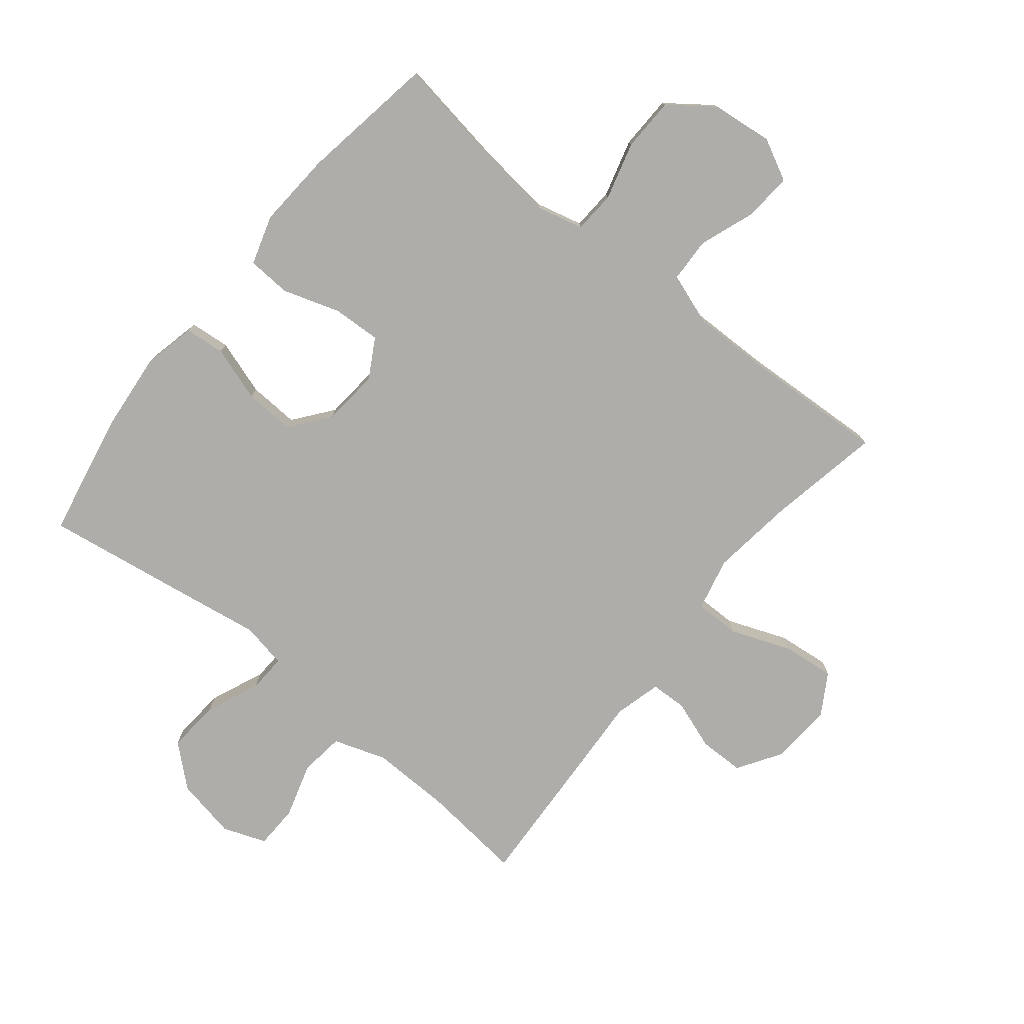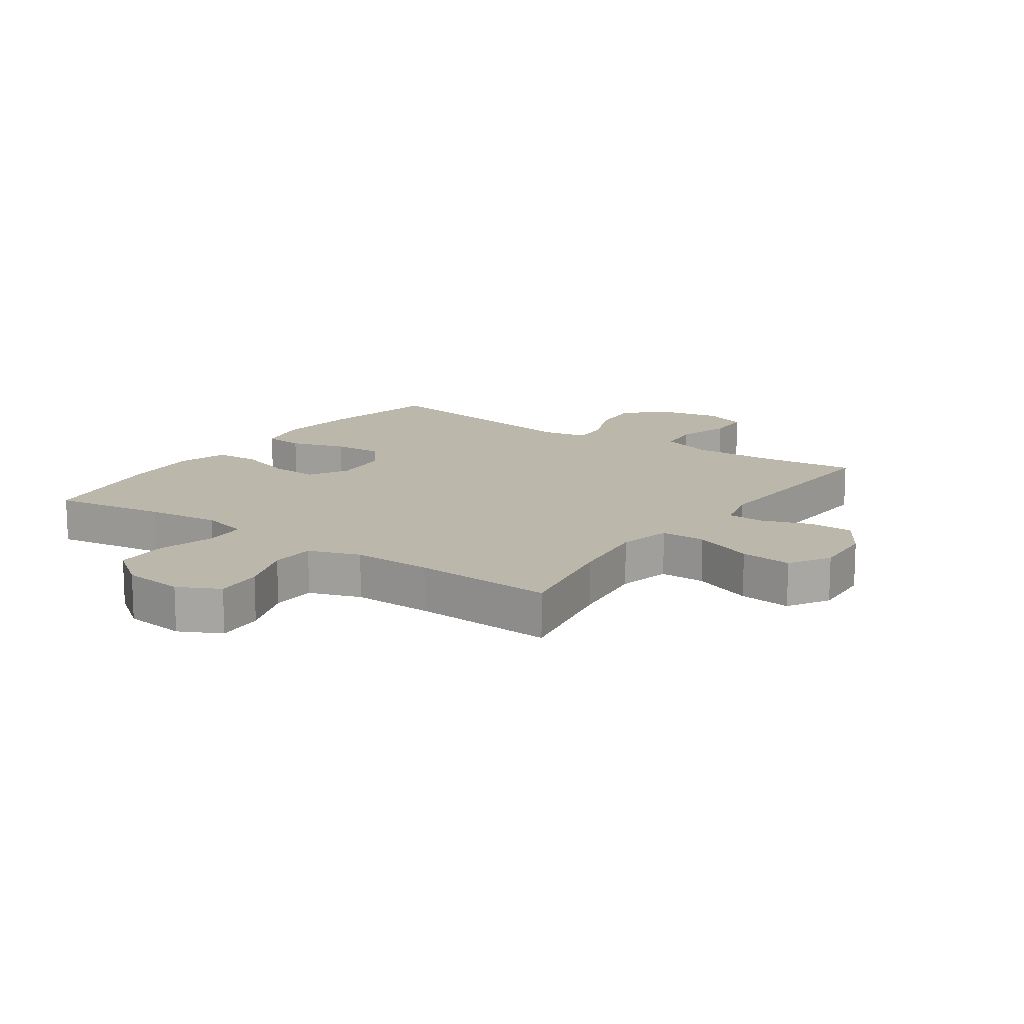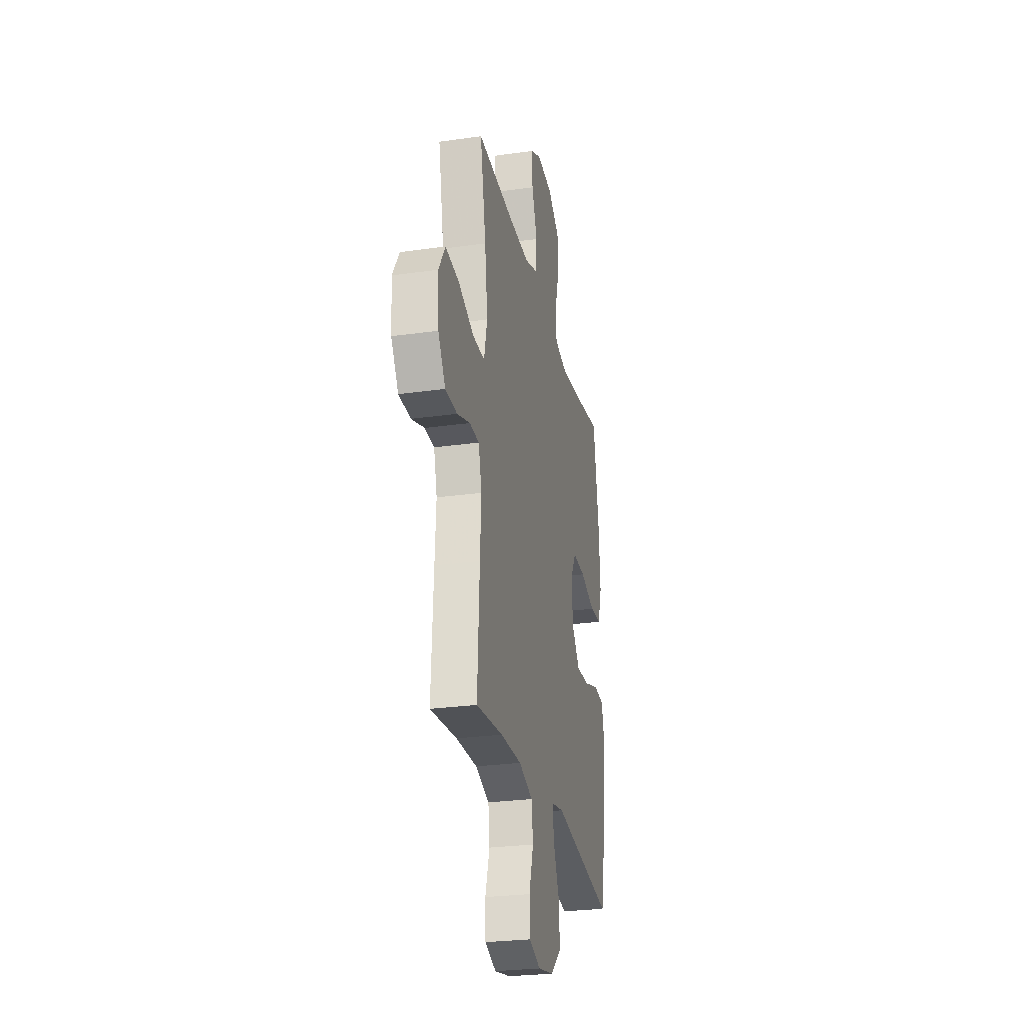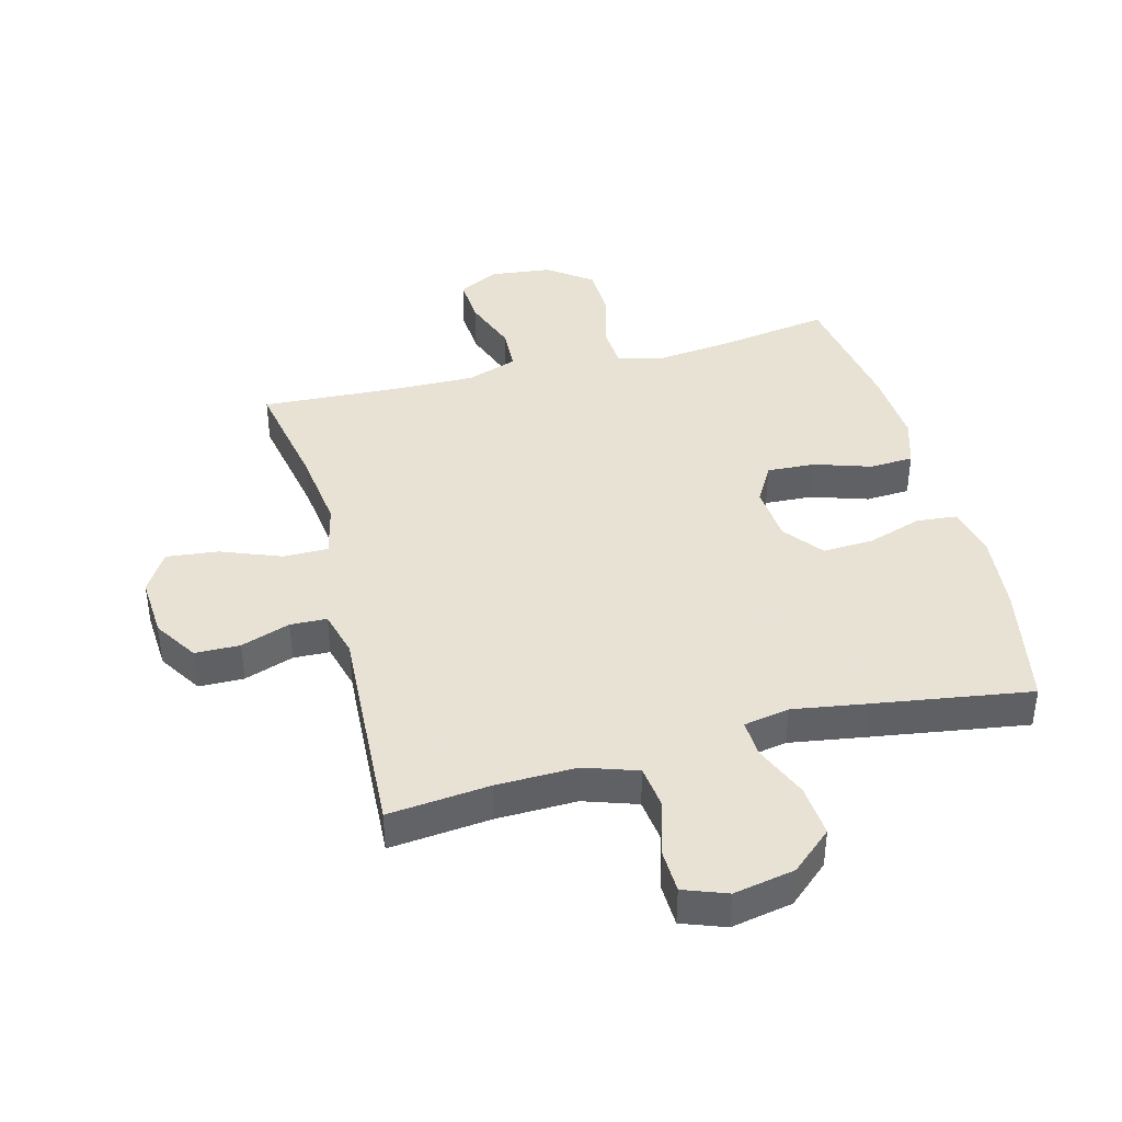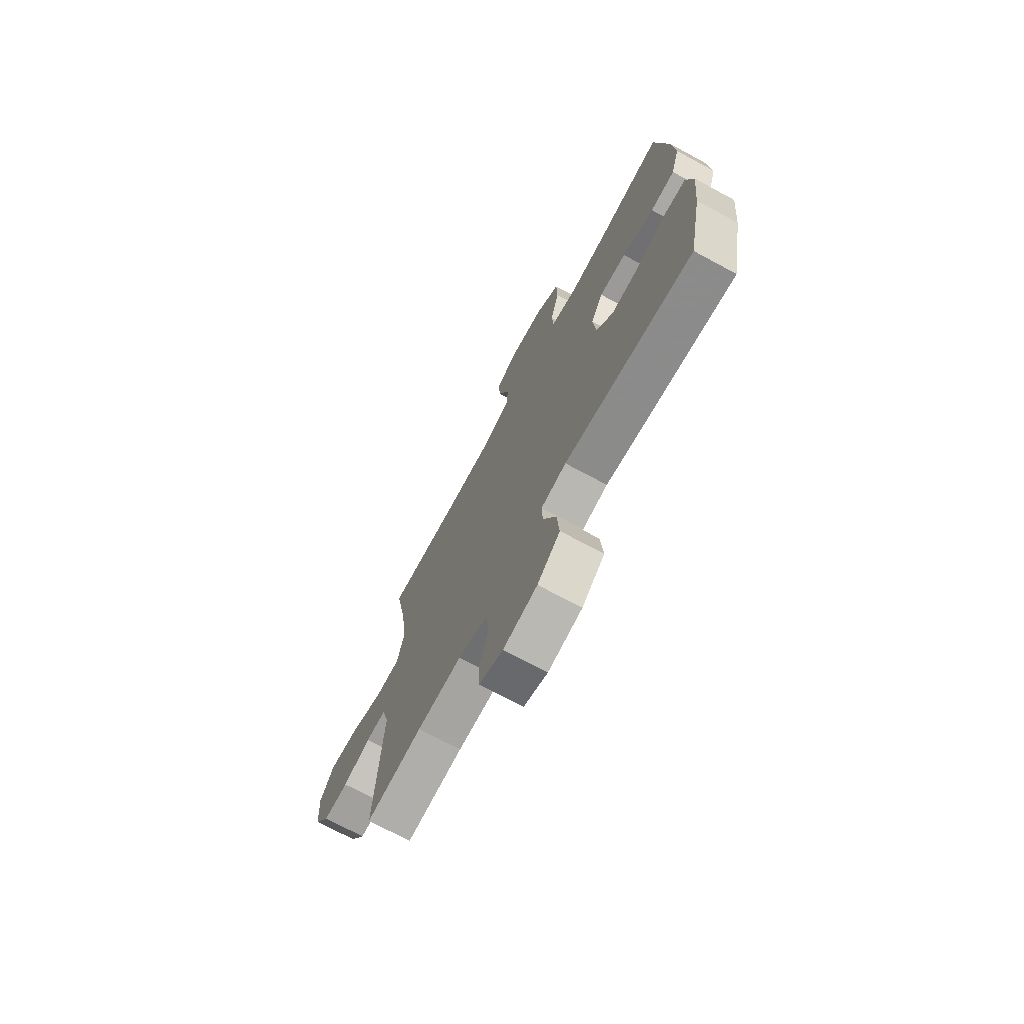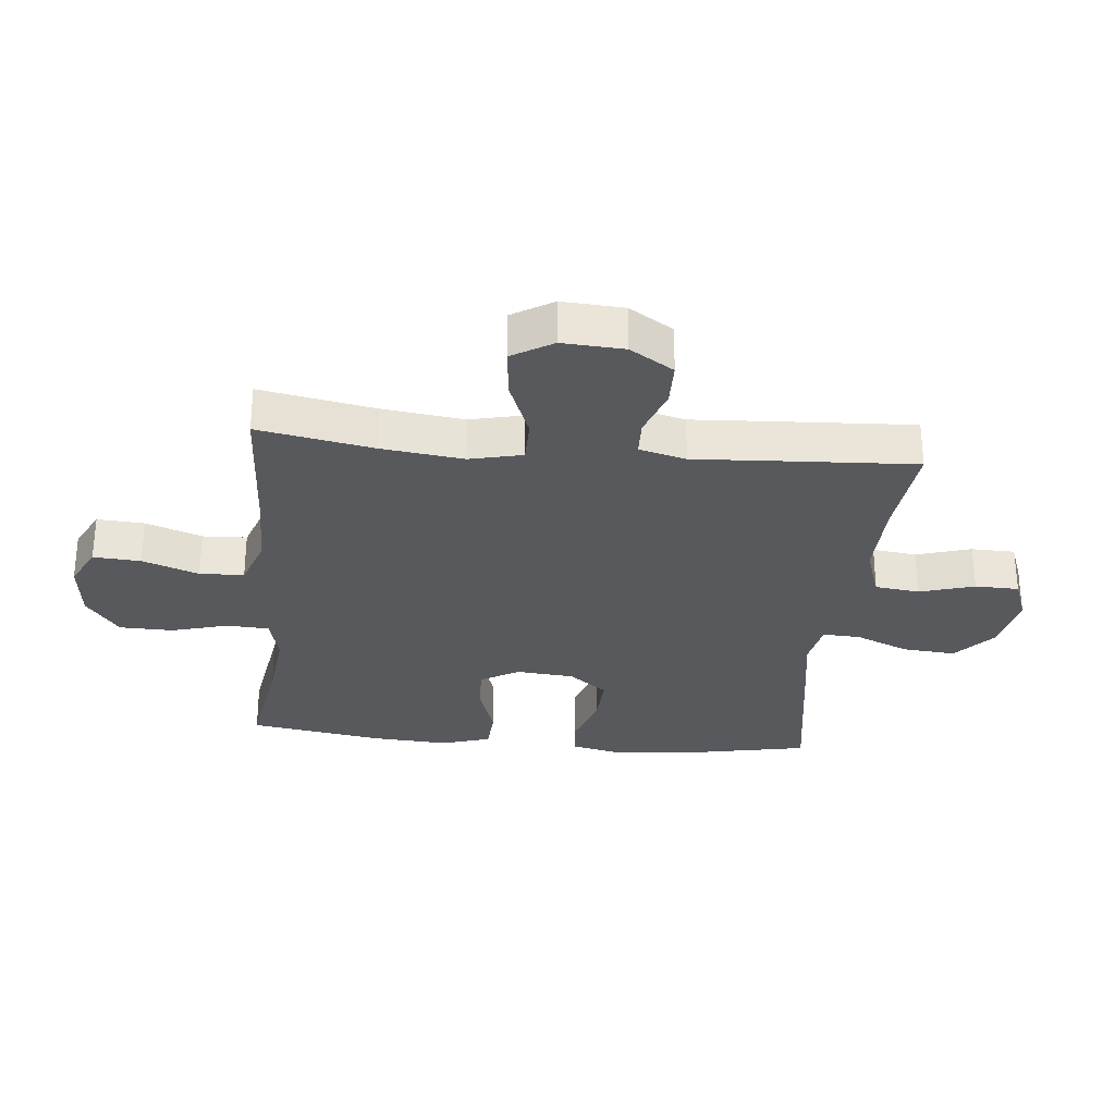
<metadata>
{"format":"obj","ext":"obj","renderer":"f3d","projection":"perspective","resolution":1024,"background":"white","views":[{"elev":-77.2,"azim":-39.0,"up":"+Y"},{"elev":14.3,"azim":34.9,"up":"+Y"},{"elev":-26.9,"azim":102.4,"up":"+Z"},{"elev":40.6,"azim":165.3,"up":"+Y"},{"elev":-72.3,"azim":-118.3,"up":"+Z"},{"elev":-29.6,"azim":84.4,"up":"+Y"}]}
</metadata>
<code>
v 0.5 0.07 0.5
v 0.465 0.07 0.314
v 0.448 0.07 0.181
v 0.468 0.07 0.095
v 0.541 0.07 0.095
v 0.639 0.07 0.133
v 0.723 0.07 0.142
v 0.763 0.07 0.076
v 0.757 0.07 -0.024
v 0.712 0.07 -0.095
v 0.639 0.07 -0.096
v 0.559 0.07 -0.068
v 0.5 0.07 -0.07
v 0.48 0.07 -0.146
v 0.487 0.07 -0.264
v 0.5 0.07 -0.5
v 0.336 0.07 -0.483
v 0.206 0.07 -0.48
v 0.12 0.07 -0.509
v 0.111 0.07 -0.581
v 0.138 0.07 -0.67
v 0.136 0.07 -0.741
v 0.066 0.07 -0.767
v -0.033 0.07 -0.748
v -0.099 0.07 -0.69
v -0.092 0.07 -0.605
v -0.055 0.07 -0.517
v -0.052 0.07 -0.456
v -0.126 0.07 -0.442
v -0.246 0.07 -0.461
v -0.5 0.07 -0.5
v -0.54 0.07 -0.298
v -0.553 0.07 -0.169
v -0.534 0.07 -0.084
v -0.469 0.07 -0.078
v -0.38 0.07 -0.107
v -0.298 0.07 -0.111
v -0.249 0.07 -0.048
v -0.241 0.07 0.045
v -0.277 0.07 0.108
v -0.355 0.07 0.104
v -0.447 0.07 0.074
v -0.518 0.07 0.078
v -0.543 0.07 0.158
v -0.535 0.07 0.282
v -0.5 0.07 0.5
v -0.316 0.07 0.471
v -0.198 0.07 0.458
v -0.122 0.07 0.477
v -0.118 0.07 0.545
v -0.144 0.07 0.638
v -0.142 0.07 0.725
v -0.071 0.07 0.778
v 0.028 0.07 0.789
v 0.095 0.07 0.755
v 0.09 0.07 0.678
v 0.057 0.07 0.587
v 0.06 0.07 0.515
v 0.143 0.07 0.486
v 0.272 0.07 0.488
v 0.5 0 0.5
v 0.465 0 0.314
v 0.448 0 0.181
v 0.468 0 0.095
v 0.541 0 0.095
v 0.639 0 0.133
v 0.723 0 0.142
v 0.763 0 0.076
v 0.757 0 -0.024
v 0.712 0 -0.095
v 0.639 0 -0.096
v 0.559 0 -0.068
v 0.5 0 -0.07
v 0.48 0 -0.146
v 0.487 0 -0.264
v 0.5 0 -0.5
v 0.336 0 -0.483
v 0.206 0 -0.48
v 0.12 0 -0.509
v 0.111 0 -0.581
v 0.138 0 -0.67
v 0.136 0 -0.741
v 0.066 0 -0.767
v -0.033 0 -0.748
v -0.099 0 -0.69
v -0.092 0 -0.605
v -0.055 0 -0.517
v -0.052 0 -0.456
v -0.126 0 -0.442
v -0.246 0 -0.461
v -0.5 0 -0.5
v -0.54 0 -0.298
v -0.553 0 -0.169
v -0.534 0 -0.084
v -0.469 0 -0.078
v -0.38 0 -0.107
v -0.298 0 -0.111
v -0.249 0 -0.048
v -0.241 0 0.045
v -0.277 0 0.108
v -0.355 0 0.104
v -0.447 0 0.074
v -0.518 0 0.078
v -0.543 0 0.158
v -0.535 0 0.282
v -0.5 0 0.5
v -0.316 0 0.471
v -0.198 0 0.458
v -0.122 0 0.477
v -0.118 0 0.545
v -0.144 0 0.638
v -0.142 0 0.725
v -0.071 0 0.778
v 0.028 0 0.789
v 0.095 0 0.755
v 0.09 0 0.678
v 0.057 0 0.587
v 0.06 0 0.515
v 0.143 0 0.486
v 0.272 0 0.488
f 54 55 56 57
f 54 57 58
f 53 54 58
f 50 51 52 53
f 49 50 53 58
f 48 49 58 59
f 44 45 46 47
f 44 47 48
f 41 42 43 44
f 40 41 44 48
f 39 40 48 59
f 33 34 35 36
f 33 36 37
f 32 33 37
f 29 30 31 32
f 28 29 32 37
f 24 25 26 27
f 24 27 28
f 23 24 28
f 20 21 22 23
f 19 20 23 28
f 18 19 28 37
f 14 15 16 17
f 13 14 17 18
f 9 10 11 12
f 9 12 13
f 8 9 13
f 5 6 7 8
f 4 5 8 13
f 3 4 13 18
f 60 1 2
f 38 39 59 60
f 18 37 38 60
f 2 3 18 60
f 117 116 115 114
f 118 117 114
f 118 114 113
f 113 112 111 110
f 118 113 110 109
f 119 118 109 108
f 107 106 105 104
f 108 107 104
f 104 103 102 101
f 108 104 101 100
f 119 108 100 99
f 96 95 94 93
f 97 96 93
f 97 93 92
f 92 91 90 89
f 97 92 89 88
f 87 86 85 84
f 88 87 84
f 88 84 83
f 83 82 81 80
f 88 83 80 79
f 97 88 79 78
f 77 76 75 74
f 78 77 74 73
f 72 71 70 69
f 73 72 69
f 73 69 68
f 68 67 66 65
f 73 68 65 64
f 78 73 64 63
f 62 61 120
f 120 119 99 98
f 120 98 97 78
f 120 78 63 62
f 1 61 62 2
f 2 62 63 3
f 3 63 64 4
f 4 64 65 5
f 5 65 66 6
f 6 66 67 7
f 7 67 68 8
f 8 68 69 9
f 9 69 70 10
f 10 70 71 11
f 11 71 72 12
f 12 72 73 13
f 13 73 74 14
f 14 74 75 15
f 15 75 76 16
f 16 76 77 17
f 17 77 78 18
f 18 78 79 19
f 19 79 80 20
f 20 80 81 21
f 21 81 82 22
f 22 82 83 23
f 23 83 84 24
f 24 84 85 25
f 25 85 86 26
f 26 86 87 27
f 27 87 88 28
f 28 88 89 29
f 29 89 90 30
f 30 90 91 31
f 31 91 92 32
f 32 92 93 33
f 33 93 94 34
f 34 94 95 35
f 35 95 96 36
f 36 96 97 37
f 37 97 98 38
f 38 98 99 39
f 39 99 100 40
f 40 100 101 41
f 41 101 102 42
f 42 102 103 43
f 43 103 104 44
f 44 104 105 45
f 45 105 106 46
f 46 106 107 47
f 47 107 108 48
f 48 108 109 49
f 49 109 110 50
f 50 110 111 51
f 51 111 112 52
f 52 112 113 53
f 53 113 114 54
f 54 114 115 55
f 55 115 116 56
f 56 116 117 57
f 57 117 118 58
f 58 118 119 59
f 59 119 120 60
f 60 120 61 1

</code>
